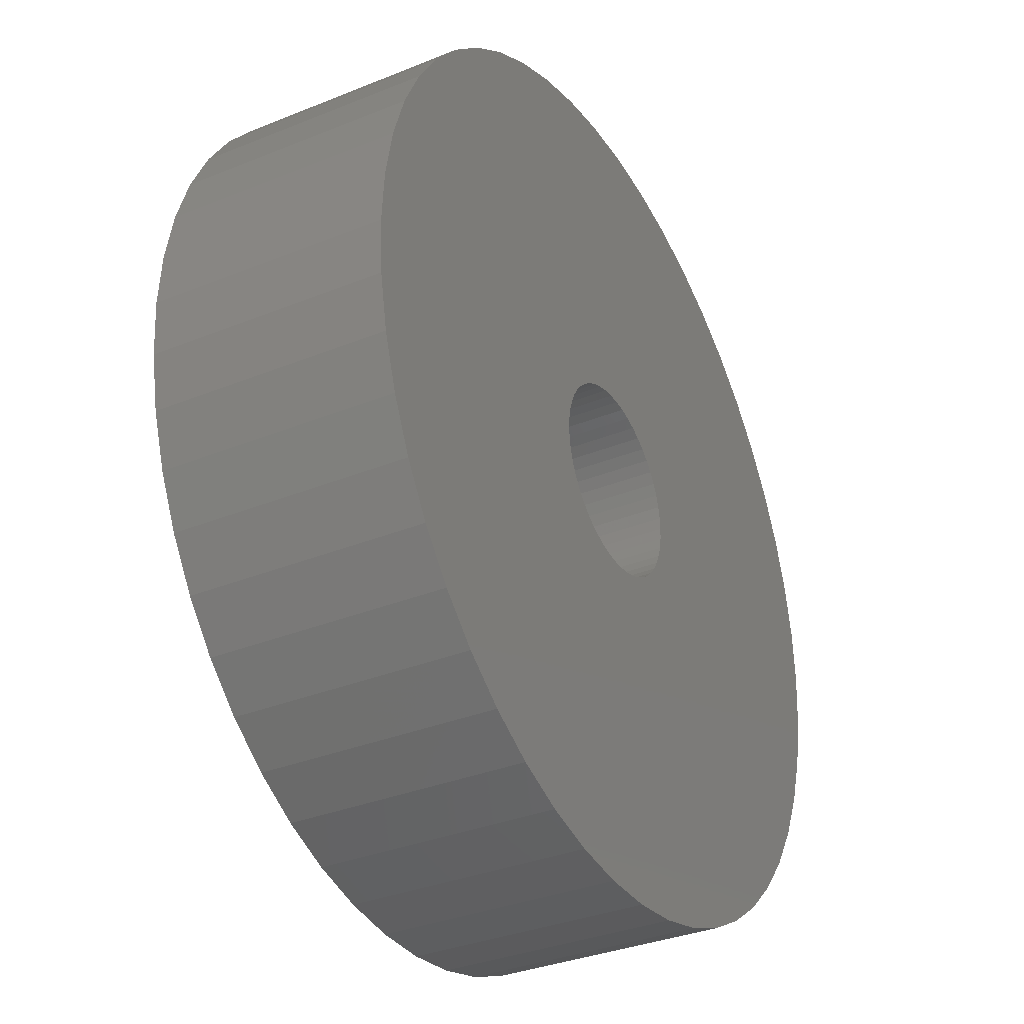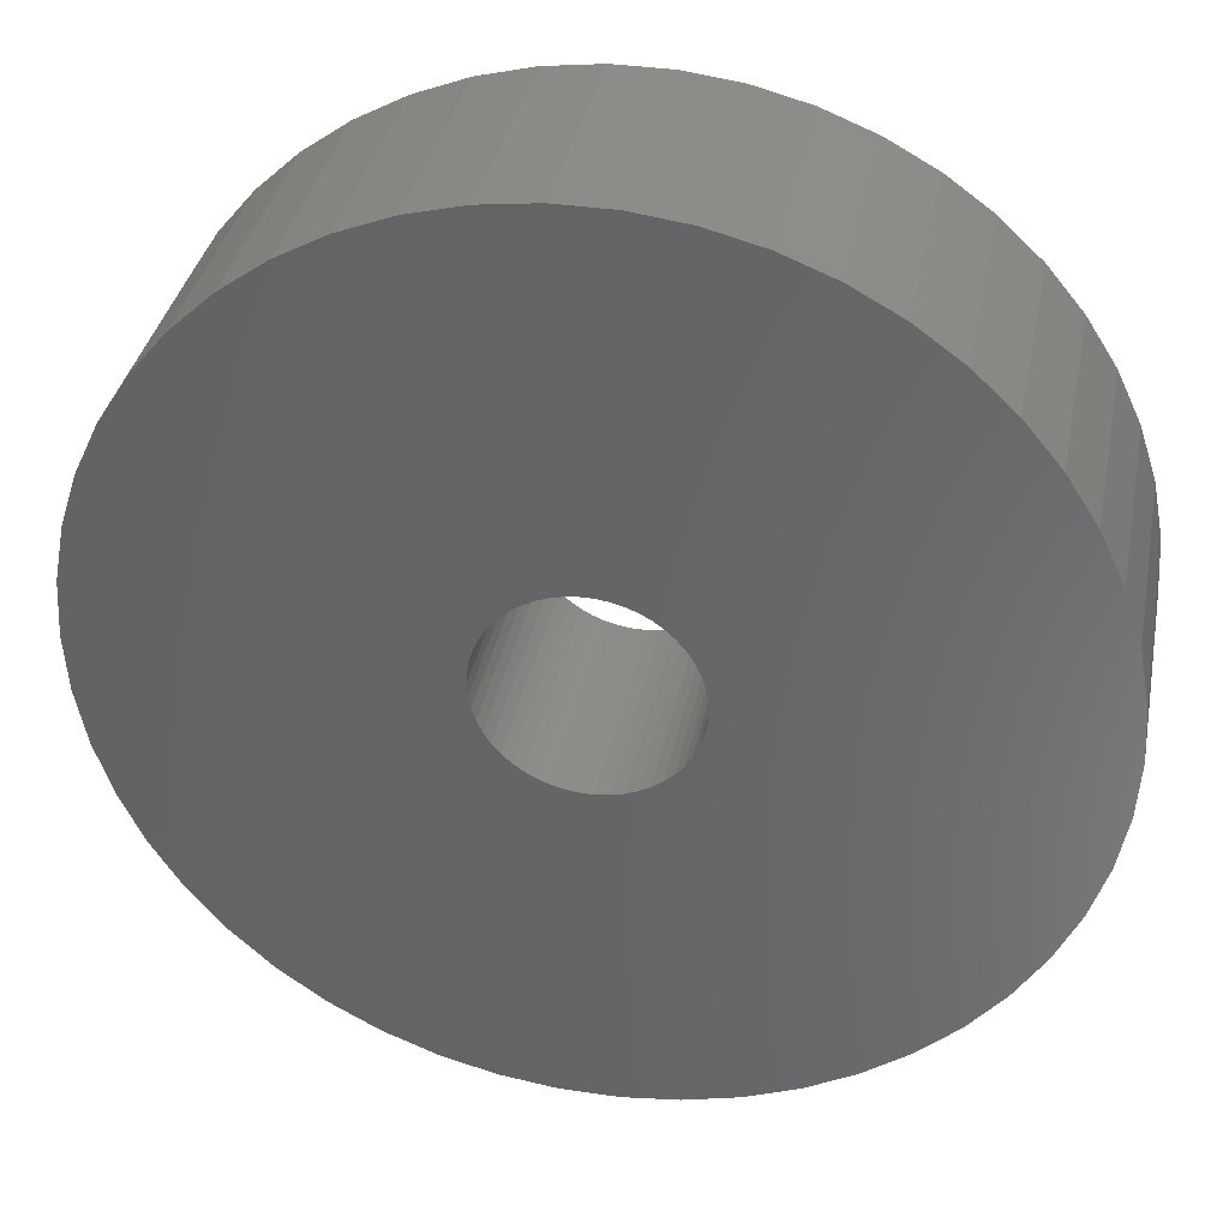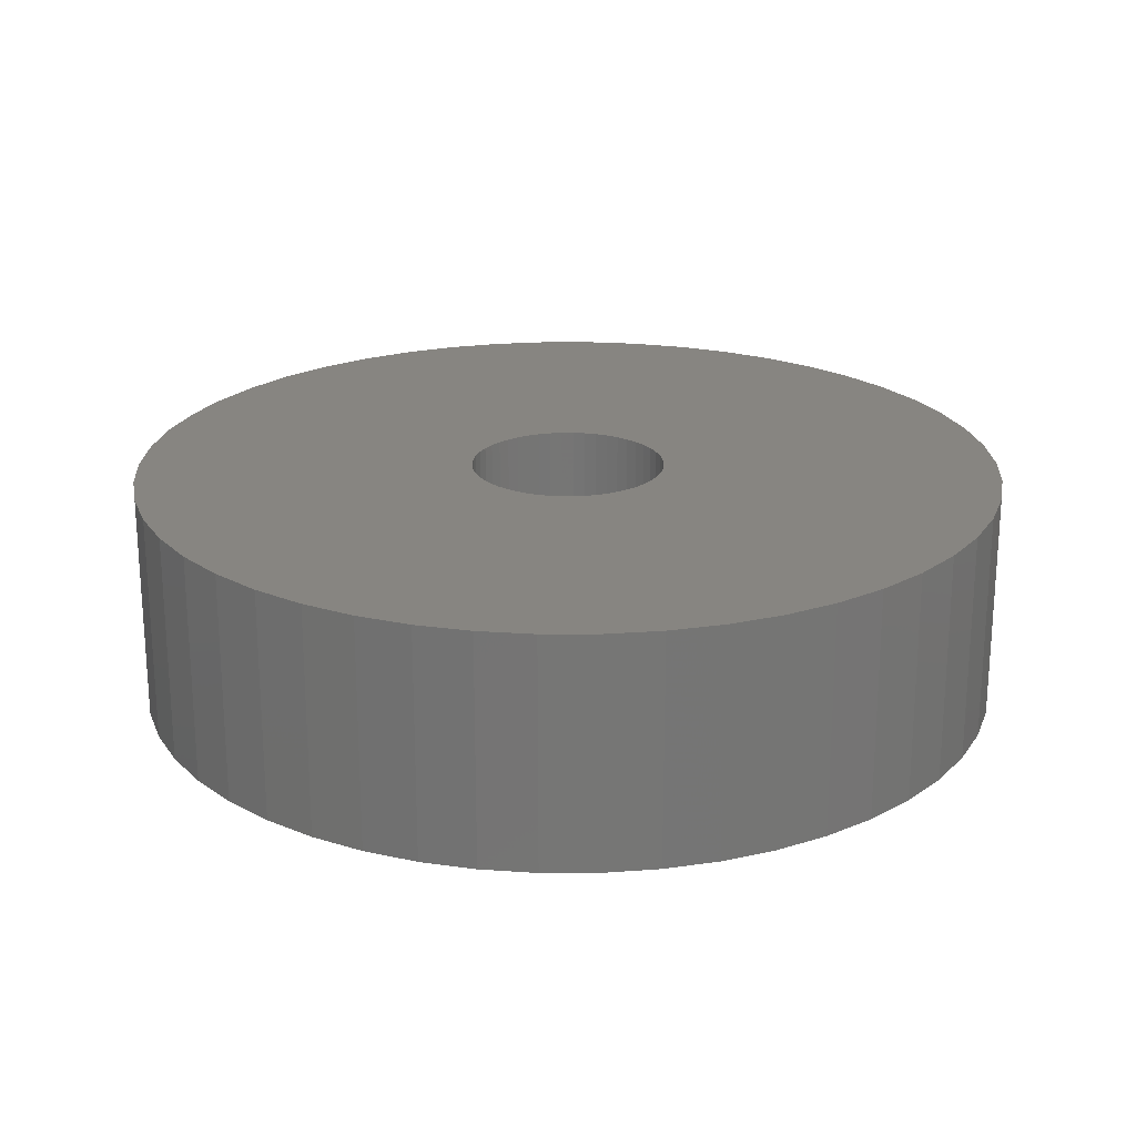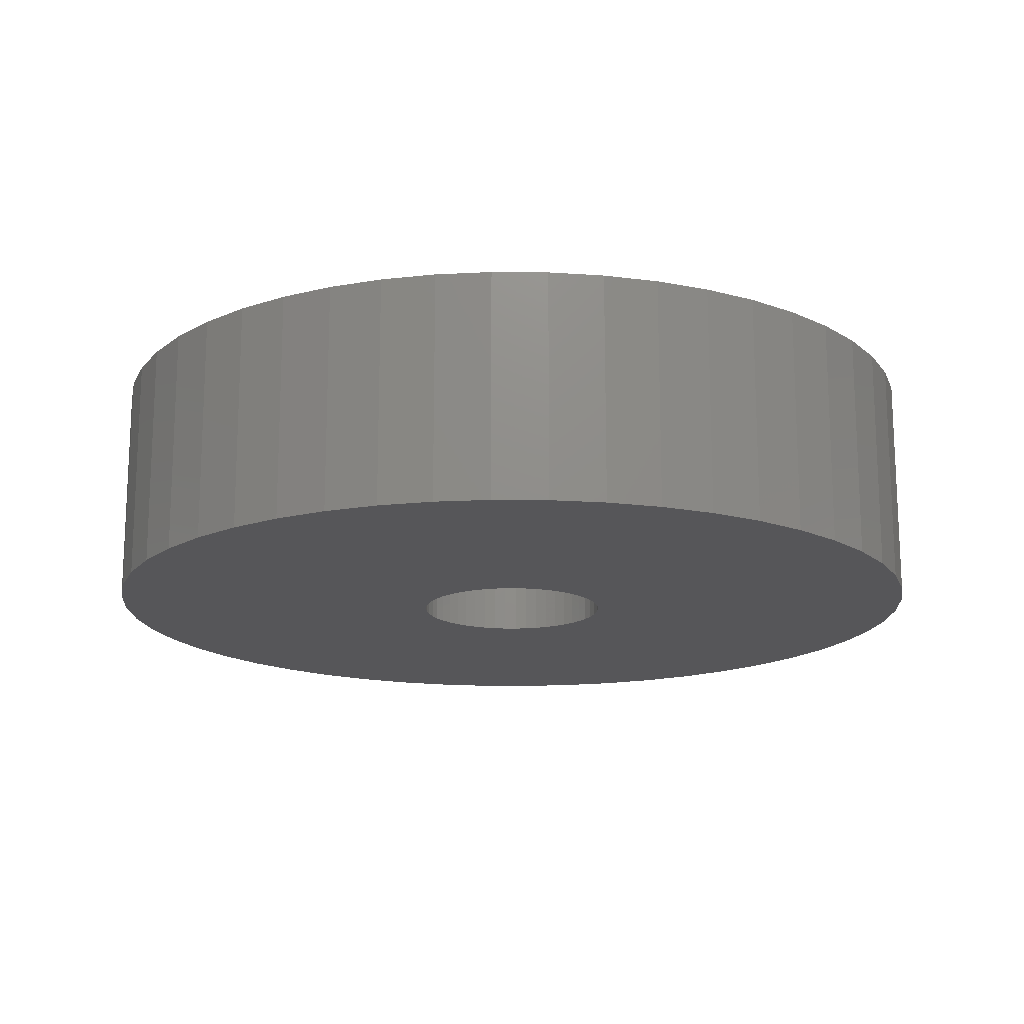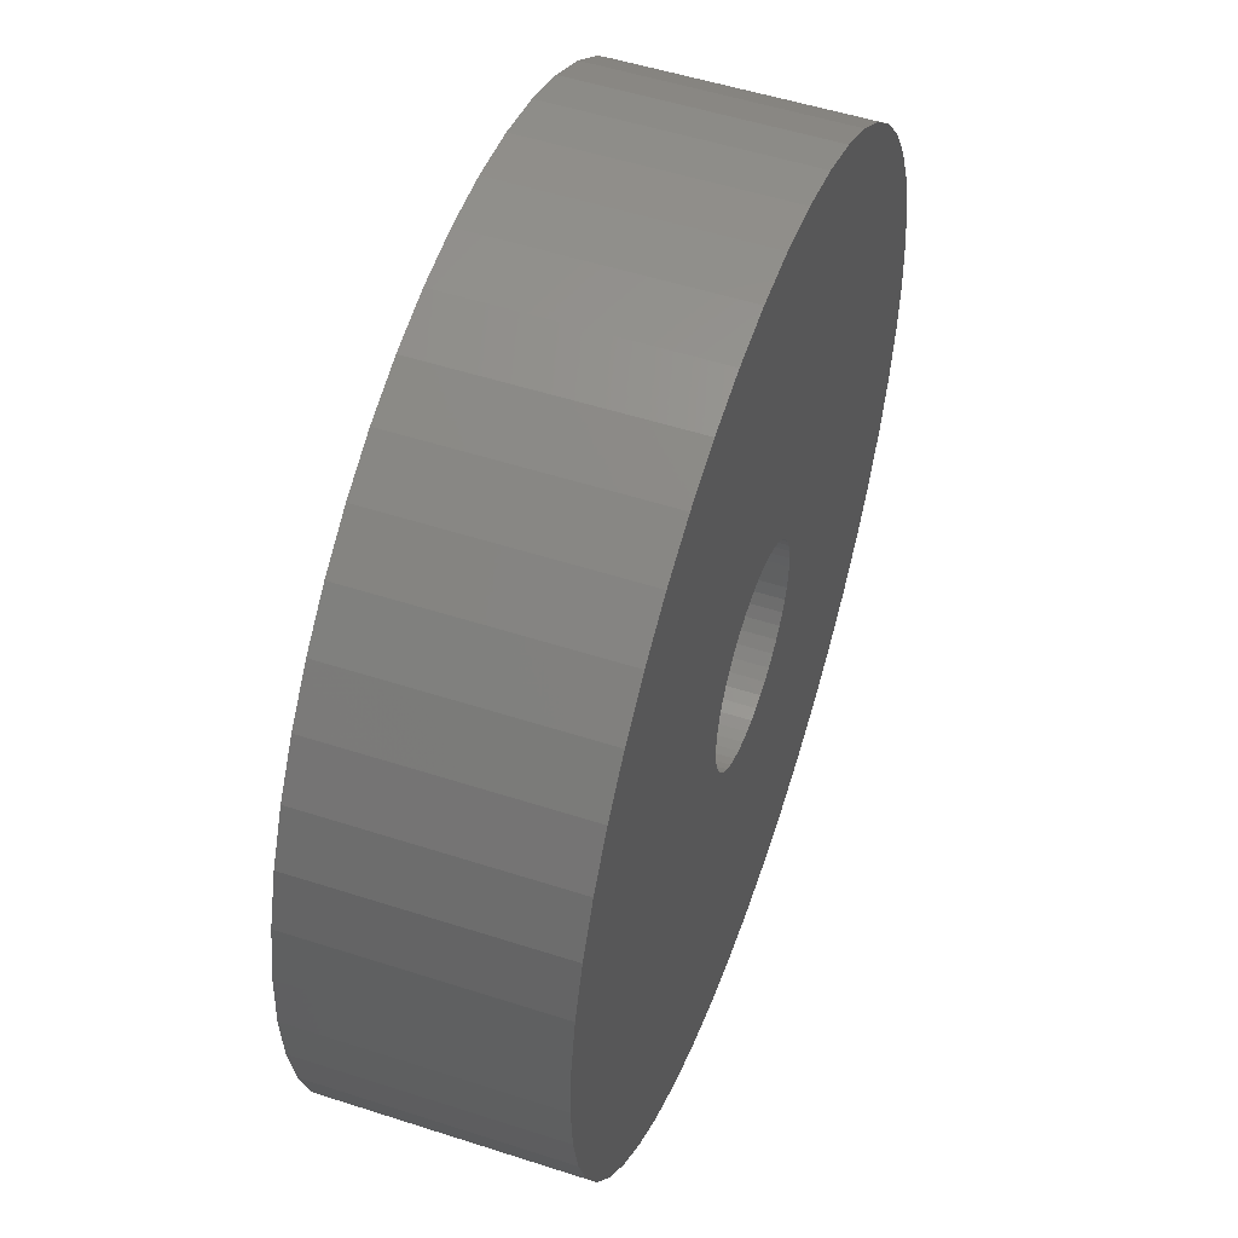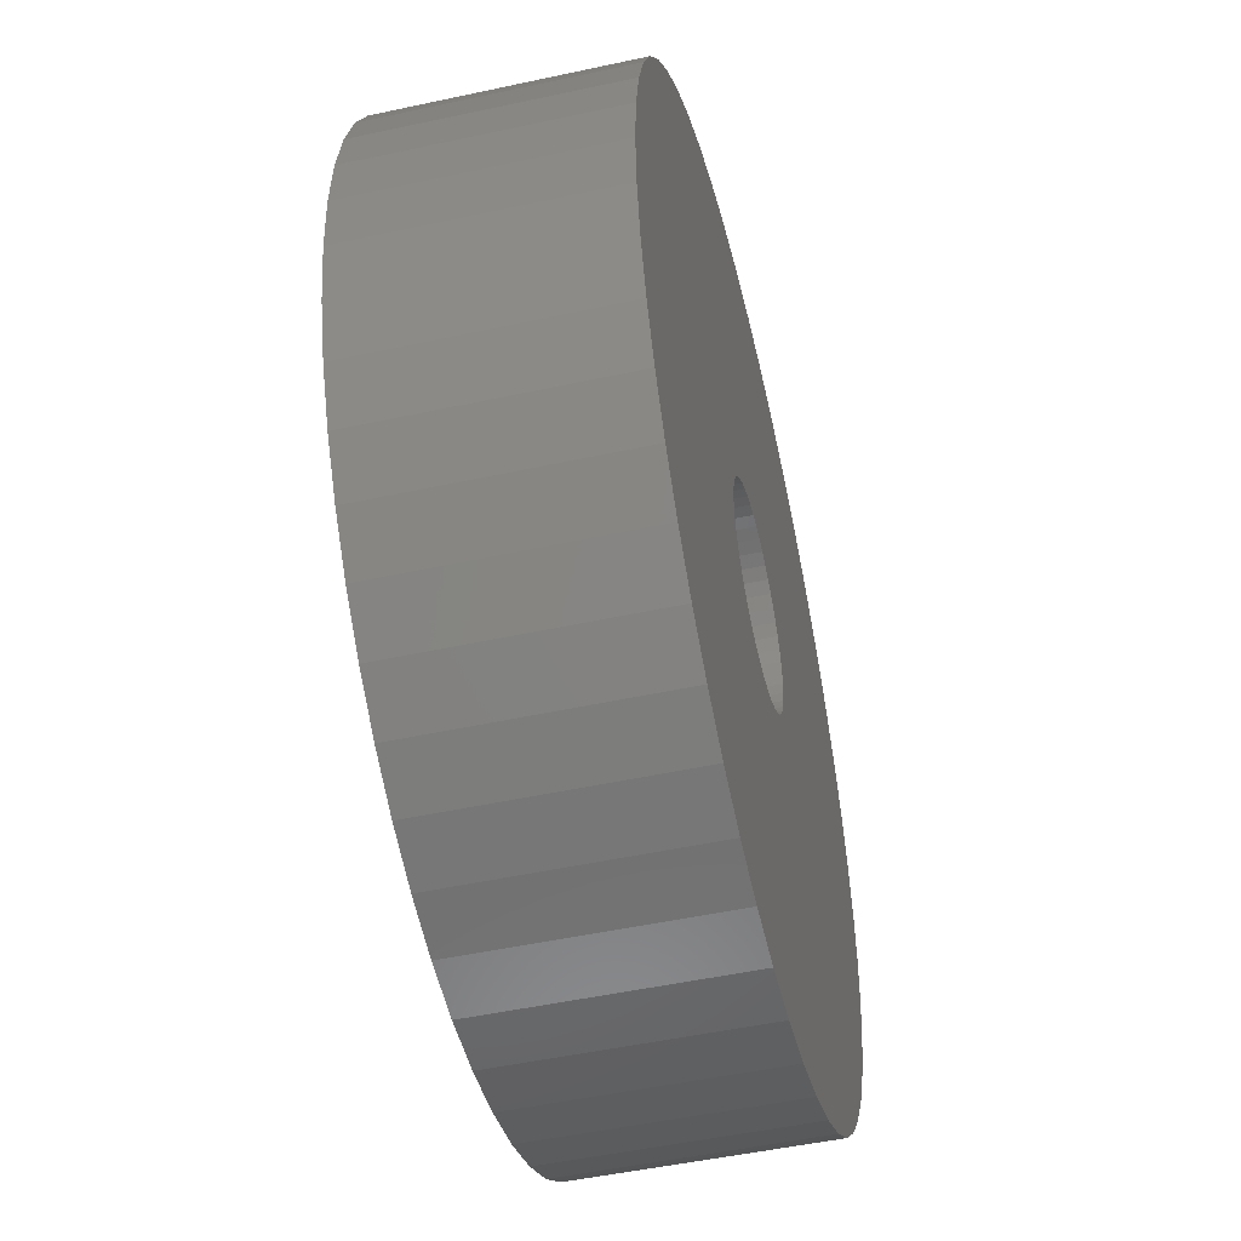
<metadata>
{"format":"stl","ext":"stl","renderer":"f3d","projection":"perspective","resolution":1024,"background":"white","views":[{"elev":-34.0,"azim":-61.2,"up":"+Y"},{"elev":35.9,"azim":-169.0,"up":"+Y"},{"elev":21.9,"azim":100.6,"up":"+Z"},{"elev":-16.2,"azim":-116.2,"up":"+Z"},{"elev":52.5,"azim":-70.8,"up":"+Y"},{"elev":-50.0,"azim":-76.6,"up":"+Y"}]}
</metadata>
<code>
# stl→obj: 200 verts, 400 faces
v 19 0 5
v 18.85 2.381 -5
v 18.85 2.381 5
v 19 0 -5
v -19 0 -5
v -18.85 2.381 5
v -18.85 2.381 -5
v -19 0 5
v 1.193 18.96 -5
v -1.193 18.96 5
v 1.193 18.96 5
v -1.193 18.96 -5
v -1.193 -18.96 -5
v 1.193 -18.96 5
v -1.193 -18.96 5
v 1.193 -18.96 -5
v 13.85 13.01 -5
v 12.11 14.64 5
v 13.85 13.01 5
v 12.11 14.64 -5
v -12.11 14.64 -5
v -13.85 13.01 5
v -12.11 14.64 5
v -13.85 13.01 -5
v -5.871 18.07 -5
v -8.09 17.19 5
v -5.871 18.07 5
v -8.09 17.19 -5
v 17.67 6.994 5
v 16.65 9.153 -5
v 16.65 9.153 5
v 17.67 6.994 -5
v 18.4 4.725 -5
v 18.4 4.725 5
v 15.37 11.17 -5
v 15.37 11.17 5
v 8.09 17.19 -5
v 5.871 18.07 5
v 8.09 17.19 5
v 5.871 18.07 -5
v 10.18 16.04 -5
v 10.18 16.04 5
v -17.67 6.994 -5
v -16.65 9.153 5
v -16.65 9.153 -5
v -17.67 6.994 5
v -15.37 11.17 -5
v -15.37 11.17 5
v -18.4 4.725 -5
v -18.4 4.725 5
v -3.56 18.66 -5
v -3.56 18.66 5
v 5.871 -18.07 -5
v 8.09 -17.19 5
v 5.871 -18.07 5
v 8.09 -17.19 -5
v 3.56 18.66 5
v 3.56 18.66 -5
v 4.25 0 5
v 4.216 0.5327 5
v 18.85 -2.381 5
v 4.116 1.057 5
v 4.216 -0.5327 5
v 3.952 1.565 5
v 18.4 -4.725 5
v 3.724 2.047 5
v 4.116 -1.057 5
v 3.438 2.498 5
v 17.67 -6.994 5
v 3.098 2.909 5
v 3.952 -1.565 5
v 2.709 3.275 5
v 16.65 -9.153 5
v 2.277 3.588 5
v 3.724 -2.047 5
v 1.81 3.846 5
v 15.37 -11.17 5
v 3.438 -2.498 5
v 1.313 4.042 5
v 0.7964 4.175 5
v 0.2669 4.242 5
v -0.2669 4.242 5
v -0.7964 4.175 5
v -1.313 4.042 5
v -1.81 3.846 5
v -2.277 3.588 5
v -10.18 16.04 5
v -2.709 3.275 5
v -3.098 2.909 5
v -3.438 2.498 5
v 13.85 -13.01 5
v 3.098 -2.909 5
v 12.11 -14.64 5
v 2.709 -3.275 5
v 10.18 -16.04 5
v 2.277 -3.588 5
v 1.81 -3.846 5
v 1.313 -4.042 5
v 3.56 -18.66 5
v 0.7964 -4.175 5
v 0.2669 -4.242 5
v -0.2669 -4.242 5
v -0.7964 -4.175 5
v -3.56 -18.66 5
v -1.313 -4.042 5
v -5.871 -18.07 5
v -1.81 -3.846 5
v -8.09 -17.19 5
v -2.277 -3.588 5
v -10.18 -16.04 5
v -2.709 -3.275 5
v -12.11 -14.64 5
v -3.098 -2.909 5
v -13.85 -13.01 5
v -3.438 -2.498 5
v -15.37 -11.17 5
v -3.724 -2.047 5
v -16.65 -9.153 5
v -3.952 -1.565 5
v -17.67 -6.994 5
v -4.116 -1.057 5
v -18.4 -4.725 5
v -4.216 -0.5327 5
v -18.85 -2.381 5
v -4.25 0 5
v -3.724 2.047 5
v -3.952 1.565 5
v -4.116 1.057 5
v -4.216 0.5327 5
v -10.18 16.04 -5
v 18.85 -2.381 -5
v 10.18 -16.04 -5
v 12.11 -14.64 -5
v 13.85 -13.01 -5
v 18.4 -4.725 -5
v 4.25 0 -5
v 4.216 -0.5327 -5
v 4.116 -1.057 -5
v 17.67 -6.994 -5
v 4.216 0.5327 -5
v 3.952 -1.565 -5
v 16.65 -9.153 -5
v 3.724 -2.047 -5
v 15.37 -11.17 -5
v 4.116 1.057 -5
v 3.438 -2.498 -5
v 3.098 -2.909 -5
v 3.952 1.565 -5
v 2.709 -3.275 -5
v 2.277 -3.588 -5
v 3.724 2.047 -5
v 1.81 -3.846 -5
v 3.438 2.498 -5
v 1.313 -4.042 -5
v 3.56 -18.66 -5
v 0.7964 -4.175 -5
v 0.2669 -4.242 -5
v -0.2669 -4.242 -5
v -0.7964 -4.175 -5
v -3.56 -18.66 -5
v -1.313 -4.042 -5
v -5.871 -18.07 -5
v -1.81 -3.846 -5
v -8.09 -17.19 -5
v -2.277 -3.588 -5
v -10.18 -16.04 -5
v -2.709 -3.275 -5
v -12.11 -14.64 -5
v -3.098 -2.909 -5
v -13.85 -13.01 -5
v -3.438 -2.498 -5
v -15.37 -11.17 -5
v 3.098 2.909 -5
v 2.709 3.275 -5
v 2.277 3.588 -5
v 1.81 3.846 -5
v 1.313 4.042 -5
v 0.7964 4.175 -5
v 0.2669 4.242 -5
v -0.2669 4.242 -5
v -0.7964 4.175 -5
v -1.313 4.042 -5
v -1.81 3.846 -5
v -2.277 3.588 -5
v -2.709 3.275 -5
v -3.098 2.909 -5
v -3.438 2.498 -5
v -3.724 2.047 -5
v -3.952 1.565 -5
v -4.116 1.057 -5
v -4.216 0.5327 -5
v -4.25 0 -5
v -3.724 -2.047 -5
v -16.65 -9.153 -5
v -3.952 -1.565 -5
v -17.67 -6.994 -5
v -4.116 -1.057 -5
v -18.4 -4.725 -5
v -4.216 -0.5327 -5
v -18.85 -2.381 -5
f 1 2 3
f 2 1 4
f 5 6 7
f 6 5 8
f 9 10 11
f 10 9 12
f 13 14 15
f 14 13 16
f 17 18 19
f 18 17 20
f 21 22 23
f 22 21 24
f 25 26 27
f 26 25 28
f 29 30 31
f 30 29 32
f 3 33 34
f 33 3 2
f 31 35 36
f 35 31 30
f 37 38 39
f 38 37 40
f 41 39 42
f 39 41 37
f 43 44 45
f 44 43 46
f 47 22 24
f 22 47 48
f 49 46 43
f 46 49 50
f 51 27 52
f 27 51 25
f 53 54 55
f 54 53 56
f 34 32 29
f 32 34 33
f 36 17 19
f 17 36 35
f 40 57 38
f 57 40 58
f 58 11 57
f 11 58 9
f 20 42 18
f 42 20 41
f 45 48 47
f 48 45 44
f 7 50 49
f 50 7 6
f 59 1 3
f 60 3 34
f 1 59 61
f 62 34 29
f 63 61 59
f 64 29 31
f 61 63 65
f 66 31 36
f 67 65 63
f 68 36 19
f 65 67 69
f 70 19 18
f 71 69 67
f 72 18 42
f 69 71 73
f 74 42 39
f 75 73 71
f 76 39 38
f 73 75 77
f 78 77 75
f 3 60 59
f 34 62 60
f 29 64 62
f 31 66 64
f 79 38 57
f 36 68 66
f 19 70 68
f 18 72 70
f 42 74 72
f 39 76 74
f 38 79 76
f 80 57 11
f 57 80 79
f 11 81 80
f 11 82 81
f 10 82 11
f 82 10 83
f 52 83 10
f 83 52 84
f 27 84 52
f 84 27 85
f 26 85 27
f 85 26 86
f 87 86 26
f 86 87 88
f 23 88 87
f 88 23 89
f 22 89 23
f 89 22 90
f 48 90 22
f 77 78 91
f 92 91 78
f 91 92 93
f 94 93 92
f 93 94 95
f 96 95 94
f 95 96 54
f 97 54 96
f 54 97 55
f 98 55 97
f 55 98 99
f 100 99 98
f 99 100 14
f 101 14 100
f 102 14 101
f 15 102 103
f 102 15 14
f 104 103 105
f 106 105 107
f 108 107 109
f 110 109 111
f 112 111 113
f 114 113 115
f 103 104 15
f 116 115 117
f 118 117 119
f 120 119 121
f 122 121 123
f 124 123 125
f 90 48 126
f 105 106 104
f 44 126 48
f 107 108 106
f 126 44 127
f 109 110 108
f 46 127 44
f 111 112 110
f 127 46 128
f 113 114 112
f 50 128 46
f 115 116 114
f 128 50 129
f 117 118 116
f 6 129 50
f 119 120 118
f 129 6 125
f 121 122 120
f 8 125 6
f 123 124 122
f 125 8 124
f 28 87 26
f 87 28 130
f 130 23 87
f 23 130 21
f 12 52 10
f 52 12 51
f 61 4 1
f 4 61 131
f 56 95 54
f 95 56 132
f 133 91 93
f 91 133 134
f 65 131 61
f 131 65 135
f 136 4 131
f 137 131 135
f 4 136 2
f 138 135 139
f 140 2 136
f 141 139 142
f 2 140 33
f 143 142 144
f 145 33 140
f 146 144 134
f 33 145 32
f 147 134 133
f 148 32 145
f 149 133 132
f 32 148 30
f 150 132 56
f 151 30 148
f 152 56 53
f 30 151 35
f 153 35 151
f 131 137 136
f 135 138 137
f 139 141 138
f 142 143 141
f 154 53 155
f 144 146 143
f 134 147 146
f 133 149 147
f 132 150 149
f 56 152 150
f 53 154 152
f 156 155 16
f 155 156 154
f 16 157 156
f 16 158 157
f 13 158 16
f 158 13 159
f 160 159 13
f 159 160 161
f 162 161 160
f 161 162 163
f 164 163 162
f 163 164 165
f 166 165 164
f 165 166 167
f 168 167 166
f 167 168 169
f 170 169 168
f 169 170 171
f 172 171 170
f 35 153 17
f 173 17 153
f 17 173 20
f 174 20 173
f 20 174 41
f 175 41 174
f 41 175 37
f 176 37 175
f 37 176 40
f 177 40 176
f 40 177 58
f 178 58 177
f 58 178 9
f 179 9 178
f 180 9 179
f 12 180 181
f 180 12 9
f 51 181 182
f 25 182 183
f 28 183 184
f 130 184 185
f 21 185 186
f 24 186 187
f 181 51 12
f 47 187 188
f 45 188 189
f 43 189 190
f 49 190 191
f 7 191 192
f 171 172 193
f 182 25 51
f 194 193 172
f 183 28 25
f 193 194 195
f 184 130 28
f 196 195 194
f 185 21 130
f 195 196 197
f 186 24 21
f 198 197 196
f 187 47 24
f 197 198 199
f 188 45 47
f 200 199 198
f 189 43 45
f 199 200 192
f 190 49 43
f 5 192 200
f 191 7 49
f 192 5 7
f 91 144 77
f 144 91 134
f 73 139 69
f 139 73 142
f 196 122 198
f 122 196 120
f 155 55 99
f 55 155 53
f 16 99 14
f 99 16 155
f 77 142 73
f 142 77 144
f 132 93 95
f 93 132 133
f 69 135 65
f 135 69 139
f 164 106 108
f 106 164 162
f 162 104 106
f 104 162 160
f 170 116 172
f 116 170 114
f 170 112 114
f 112 170 168
f 194 120 196
f 120 194 118
f 198 124 200
f 124 198 122
f 200 8 5
f 8 200 124
f 160 15 104
f 15 160 13
f 172 118 194
f 118 172 116
f 166 108 110
f 108 166 164
f 168 110 112
f 110 168 166
f 136 60 140
f 60 136 59
f 125 191 129
f 191 125 192
f 180 81 82
f 81 180 179
f 157 102 101
f 102 157 158
f 174 70 72
f 70 174 173
f 186 88 89
f 88 186 185
f 183 84 85
f 84 183 182
f 141 67 138
f 67 141 71
f 148 66 151
f 66 148 64
f 140 62 145
f 62 140 60
f 151 68 153
f 68 151 66
f 177 76 79
f 76 177 176
f 178 79 80
f 79 178 177
f 175 72 74
f 72 175 174
f 127 188 126
f 188 127 189
f 128 189 127
f 189 128 190
f 184 85 86
f 85 184 183
f 181 82 83
f 82 181 180
f 156 101 100
f 101 156 157
f 150 97 96
f 97 150 152
f 145 64 148
f 64 145 62
f 153 70 173
f 70 153 68
f 179 80 81
f 80 179 178
f 176 74 76
f 74 176 175
f 126 187 90
f 187 126 188
f 90 186 89
f 186 90 187
f 129 190 128
f 190 129 191
f 185 86 88
f 86 185 184
f 182 83 84
f 83 182 181
f 146 75 143
f 75 146 78
f 138 63 137
f 63 138 67
f 149 96 94
f 96 149 150
f 143 71 141
f 71 143 75
f 137 59 136
f 59 137 63
f 115 193 117
f 193 115 171
f 119 197 121
f 197 119 195
f 147 94 92
f 94 147 149
f 154 100 98
f 100 154 156
f 159 105 103
f 105 159 161
f 167 113 111
f 113 167 169
f 113 171 115
f 171 113 169
f 117 195 119
f 195 117 193
f 121 199 123
f 199 121 197
f 123 192 125
f 192 123 199
f 147 78 146
f 78 147 92
f 165 111 109
f 111 165 167
f 163 109 107
f 109 163 165
f 158 103 102
f 103 158 159
f 152 98 97
f 98 152 154
f 161 107 105
f 107 161 163

</code>
